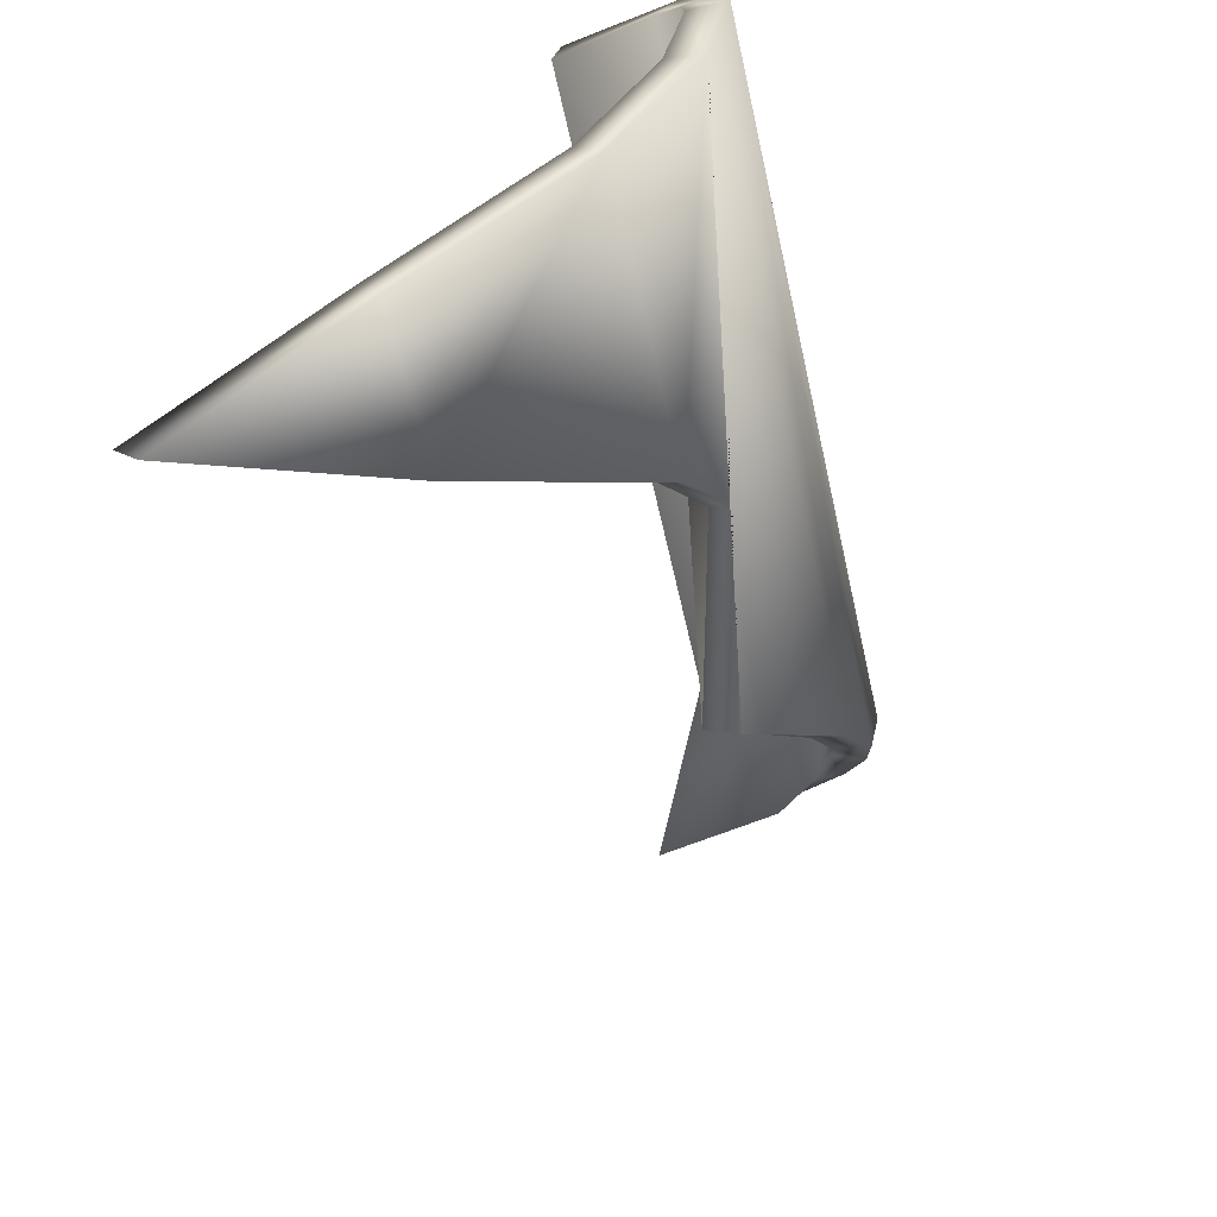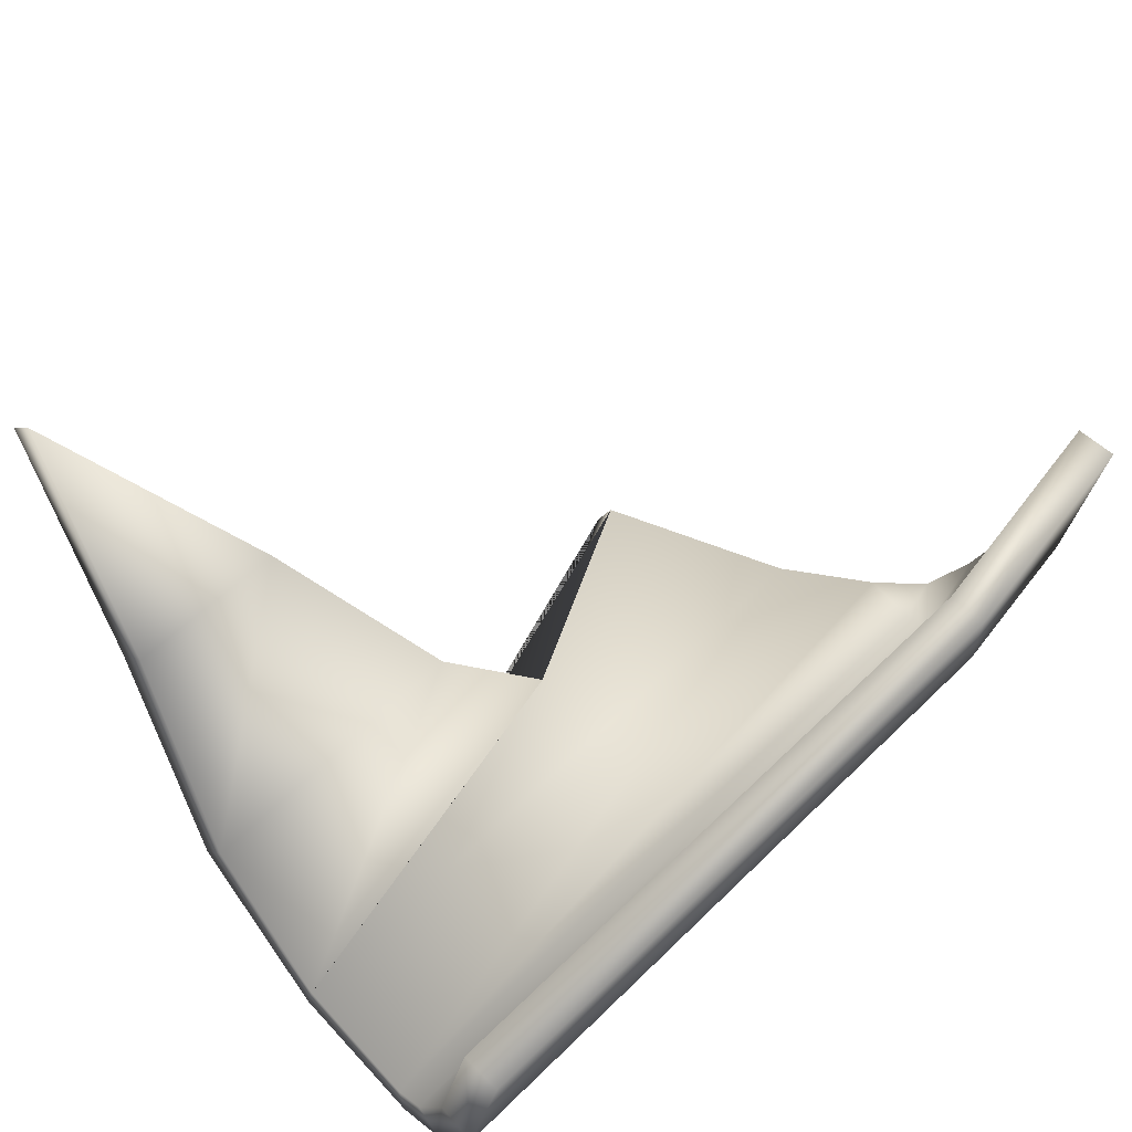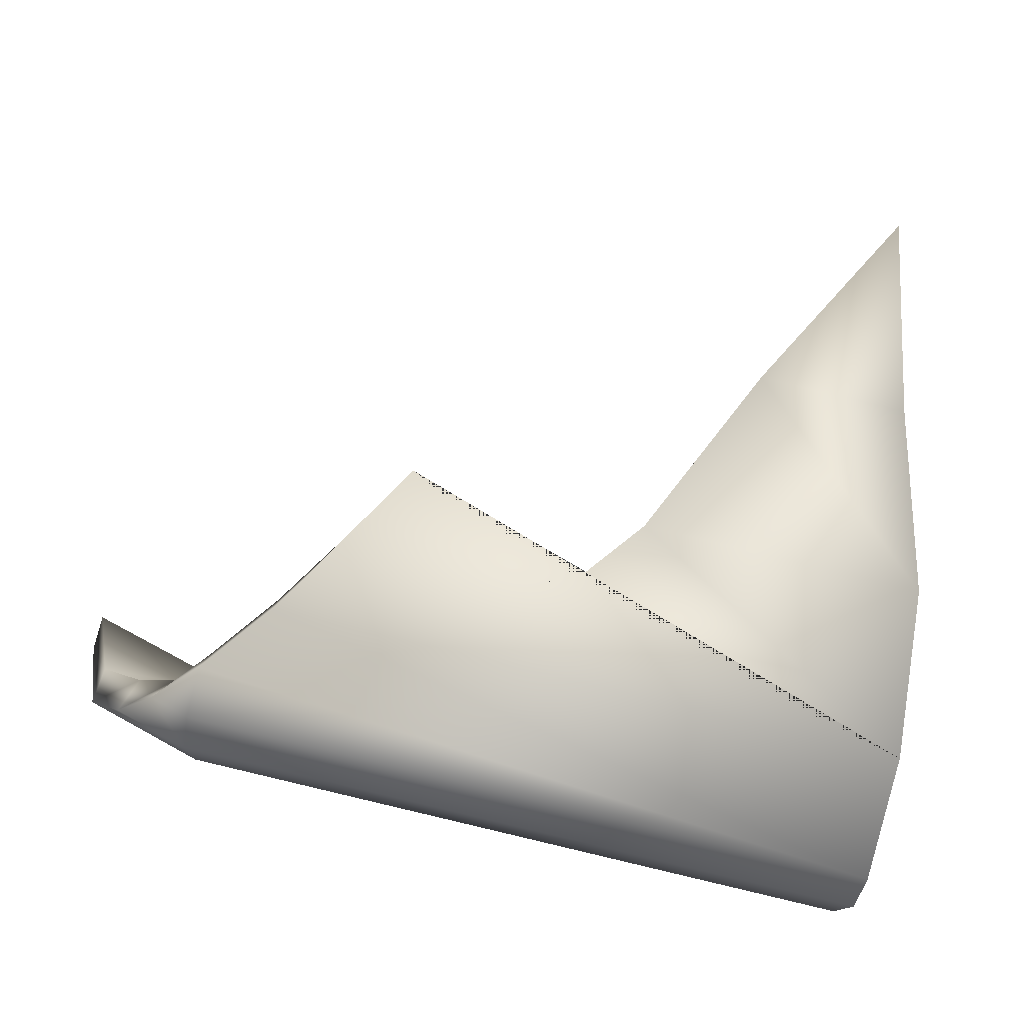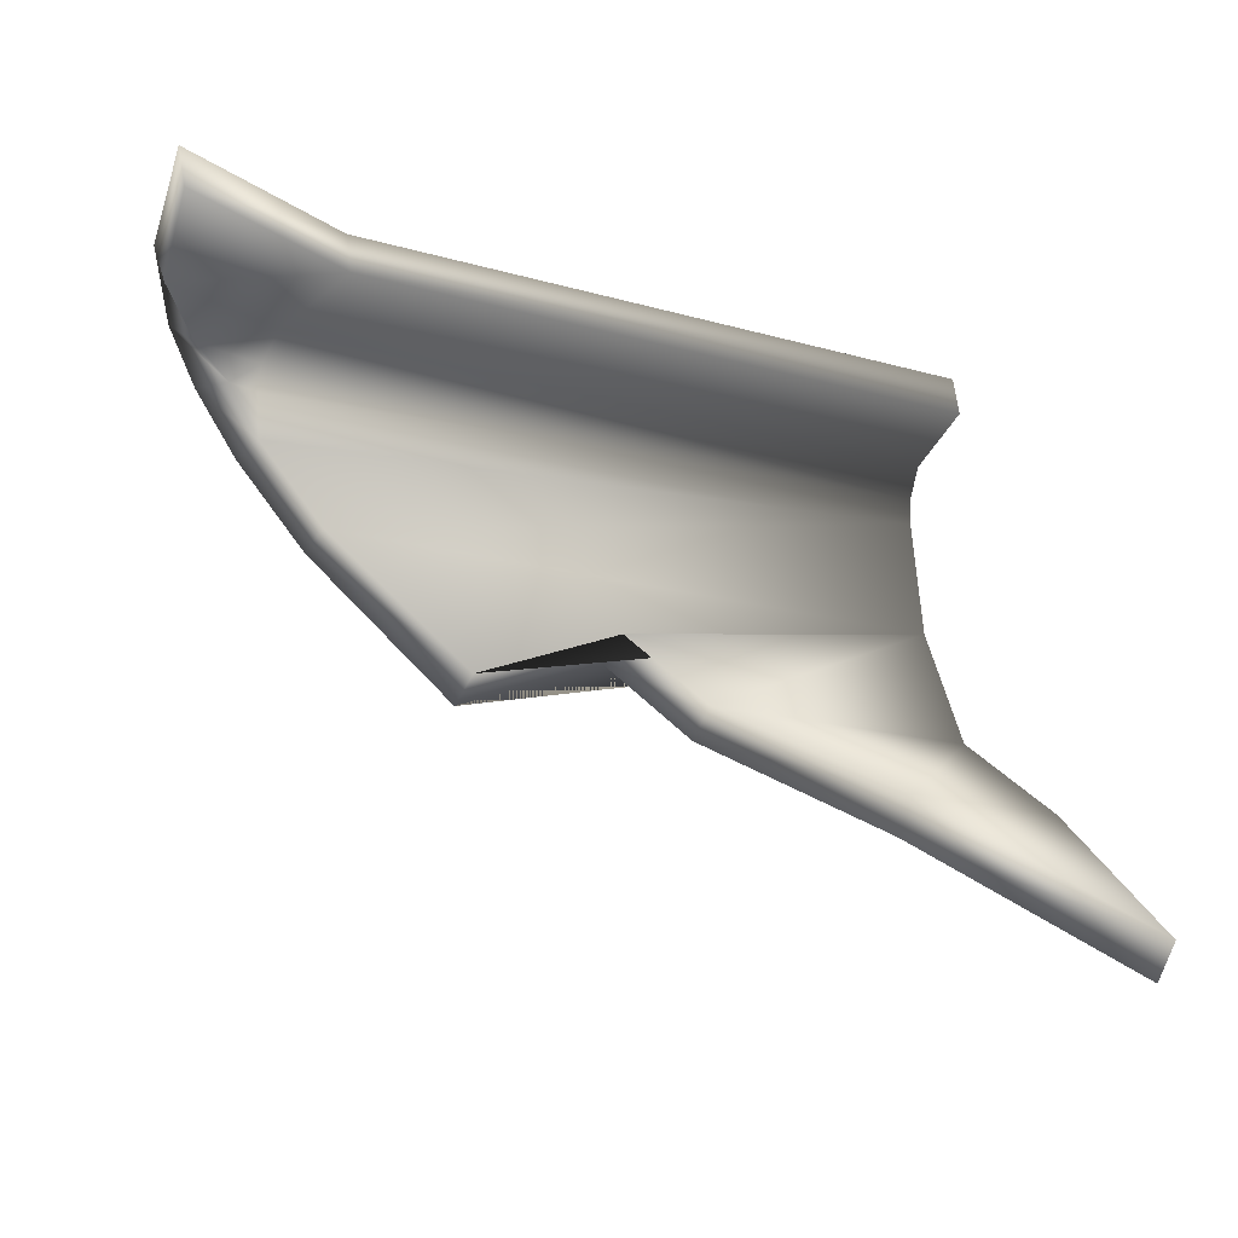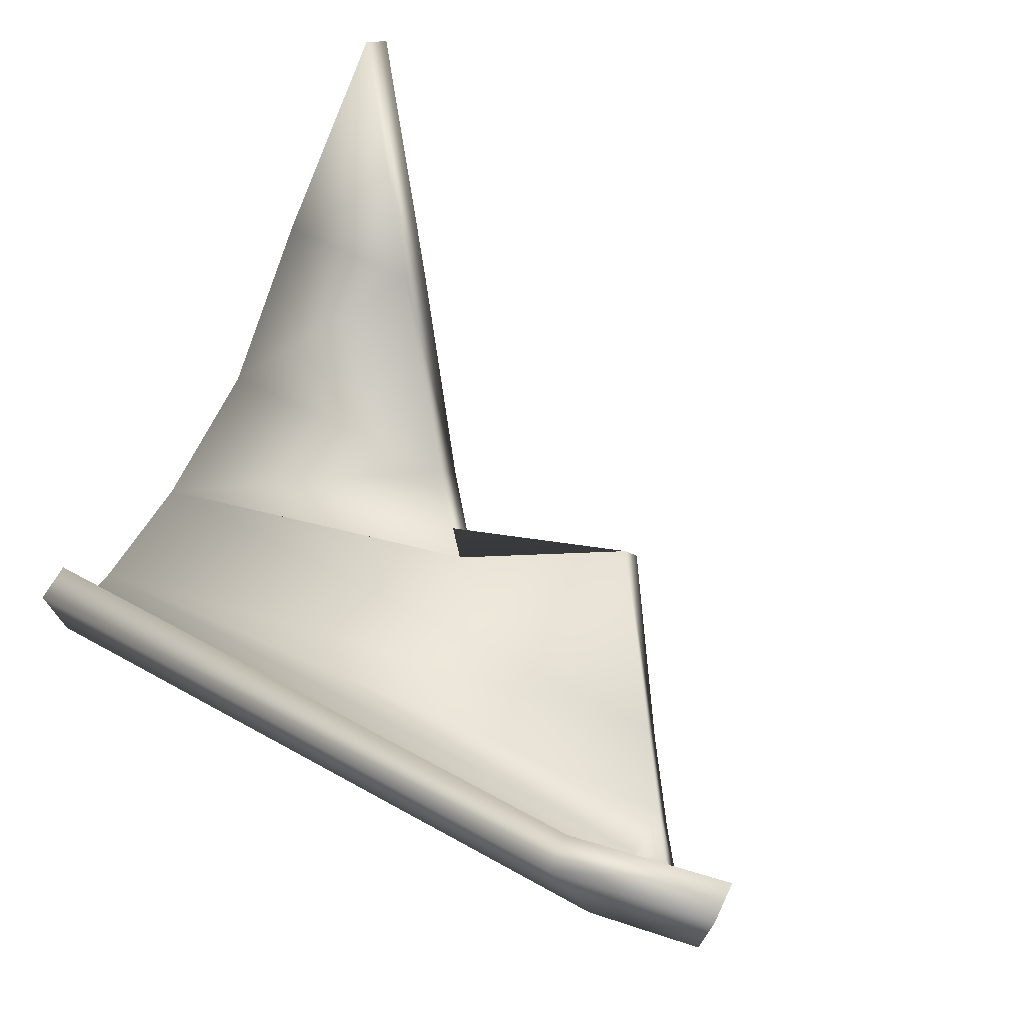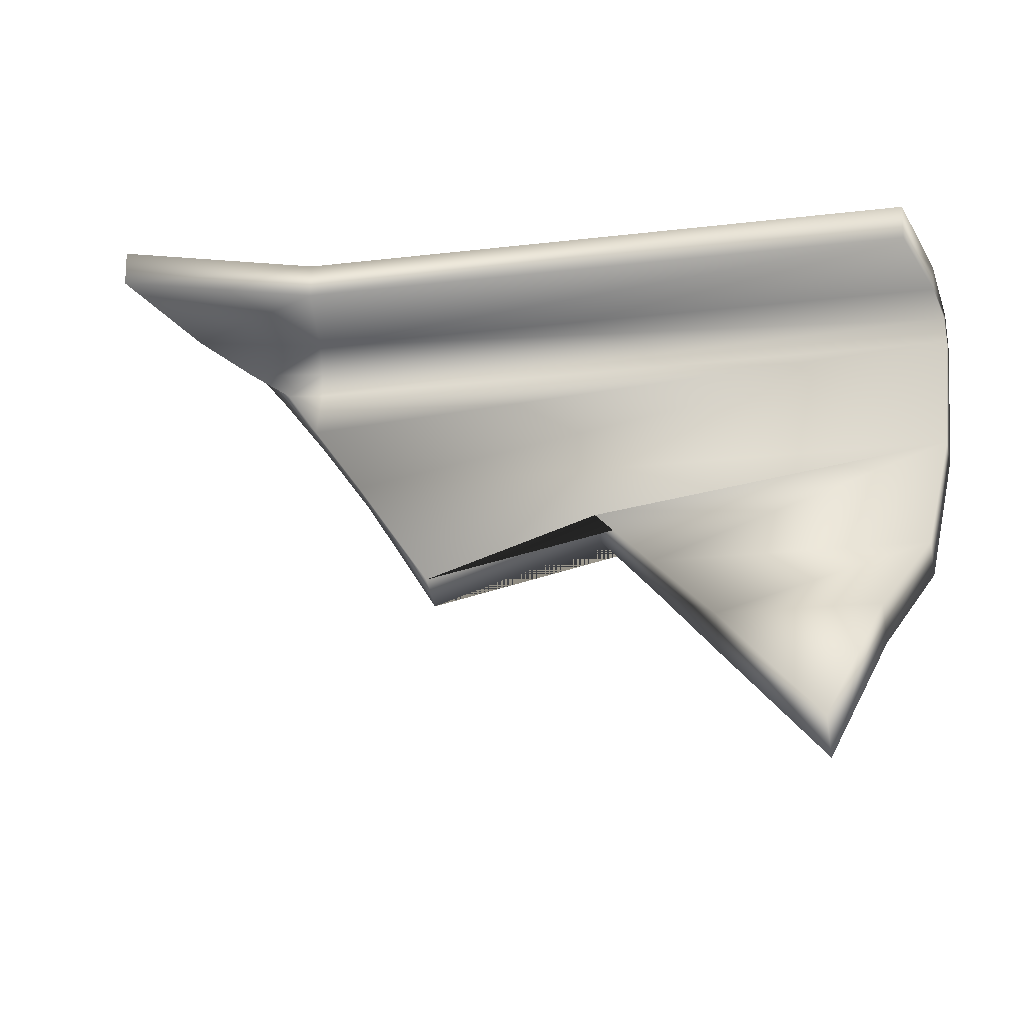
<metadata>
{"format":"obj","ext":"obj","renderer":"f3d","projection":"perspective","resolution":1024,"background":"white","views":[{"elev":-63.6,"azim":108.7,"up":"+Y"},{"elev":49.3,"azim":135.0,"up":"+Z"},{"elev":-60.8,"azim":-12.1,"up":"+Z"},{"elev":-16.5,"azim":-25.0,"up":"+Y"},{"elev":56.7,"azim":-147.3,"up":"+Z"},{"elev":-16.9,"azim":20.0,"up":"+Y"}]}
</metadata>
<code>
o Plano.005
v 0.06691 -0.09975 -0.2802
v 0.07555 -0.04358 -0.3624
v 0.07831 0.01949 -0.3886
v 0.07121 -0.06858 -0.3211
v 0.07767 -0.01107 -0.3826
v -0.08329 0.01949 -0.3716
v 0.07449 0.0444 -0.3523
v -0.07201 0.0444 -0.3369
v 0.07813 0.02921 -0.387
v 0.07717 0.03871 -0.3778
v -0.08277 0.02921 -0.37
v -0.07994 0.03871 -0.3613
v -0.08252 0.006962 -0.3693
v -0.06835 -0.01107 -0.3672
v -0.09237 0.01949 -0.3664
v -0.1 0.02921 -0.3601
v -0.1119 0.0444 -0.3139
v -0.04281 -0.04358 -0.3499
v 0.01123 -0.04358 -0.3556
v -0.1075 0.03871 -0.3454
v 0.03602 -0.06858 -0.3174
v -0.004792 -0.02741 -0.3639
v 0.06749 -0.09264 -0.2747
v 0.07623 -0.03737 -0.3559
v 0.07925 0.0196 -0.3797
v 0.07174 -0.06116 -0.316
v 0.07855 -0.007891 -0.3742
v -0.08052 0.0196 -0.3631
v 0.0747 0.03563 -0.3503
v -0.07141 0.03562 -0.3351
v 0.07898 0.02534 -0.3789
v 0.07766 0.03105 -0.3731
v -0.08027 0.02527 -0.3624
v -0.0785 0.03101 -0.3569
v -0.08082 0.008706 -0.3606
v -0.06746 -0.008384 -0.3587
v -0.08788 0.01888 -0.3586
v -0.09633 0.02403 -0.3537
v -0.1109 0.03563 -0.3121
v -0.04201 -0.03889 -0.3423
v 0.01195 -0.03773 -0.3488
v -0.1058 0.03033 -0.3426
v 0.03654 -0.06111 -0.3124
v -0.00399 -0.02272 -0.3562
f 2 4 21 19
f 4 1 21
f 3 5 14 13 6
f 6 13 15
f 5 2 19 22 18 14
f 7 10 12 8
f 8 12 20 17
f 11 6 15 16
f 9 3 6 11
f 12 10 9 11
f 16 20 12 11
f 24 41 43 26
f 26 43 23
f 25 28 35 36 27
f 28 37 35
f 27 36 40 44 41 24
f 29 30 34 32
f 30 39 42 34
f 33 38 37 28
f 31 33 28 25
f 34 33 31 32
f 38 33 34 42
f 4 2 24 26
f 1 4 26 23
f 5 3 25 27
f 2 5 27 24
f 7 8 30 29
f 9 10 32 31
f 10 7 29 32
f 3 9 31 25
f 18 22 44 40
f 22 19 41 44
f 20 16 38 42
f 8 17 39 30
f 14 18 40 36
f 15 13 35 37
f 21 1 23 43
f 17 20 42 39
f 16 15 37 38
f 13 14 36 35
f 19 21 43 41

</code>
